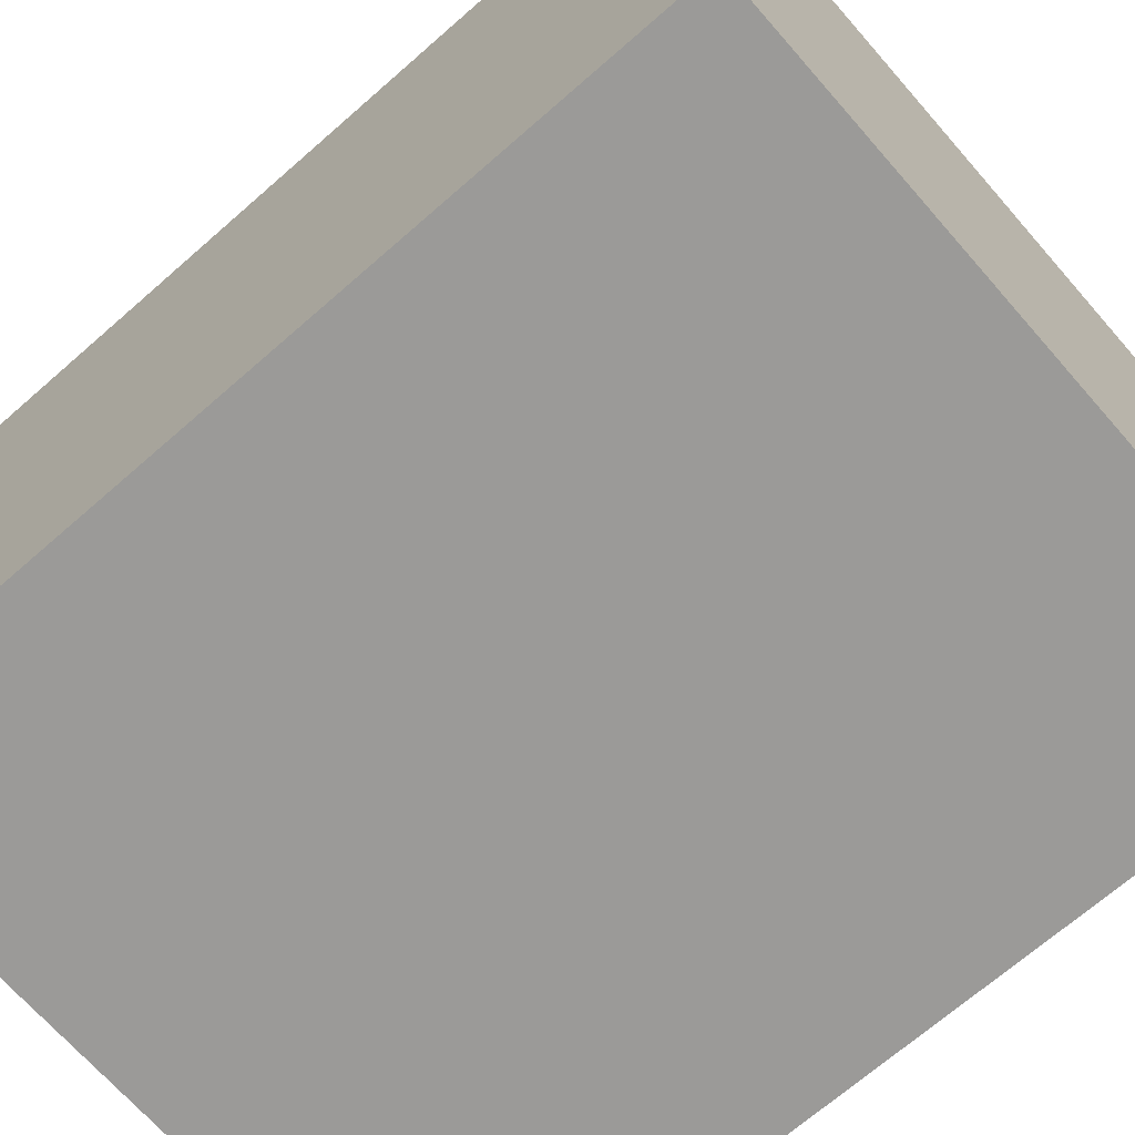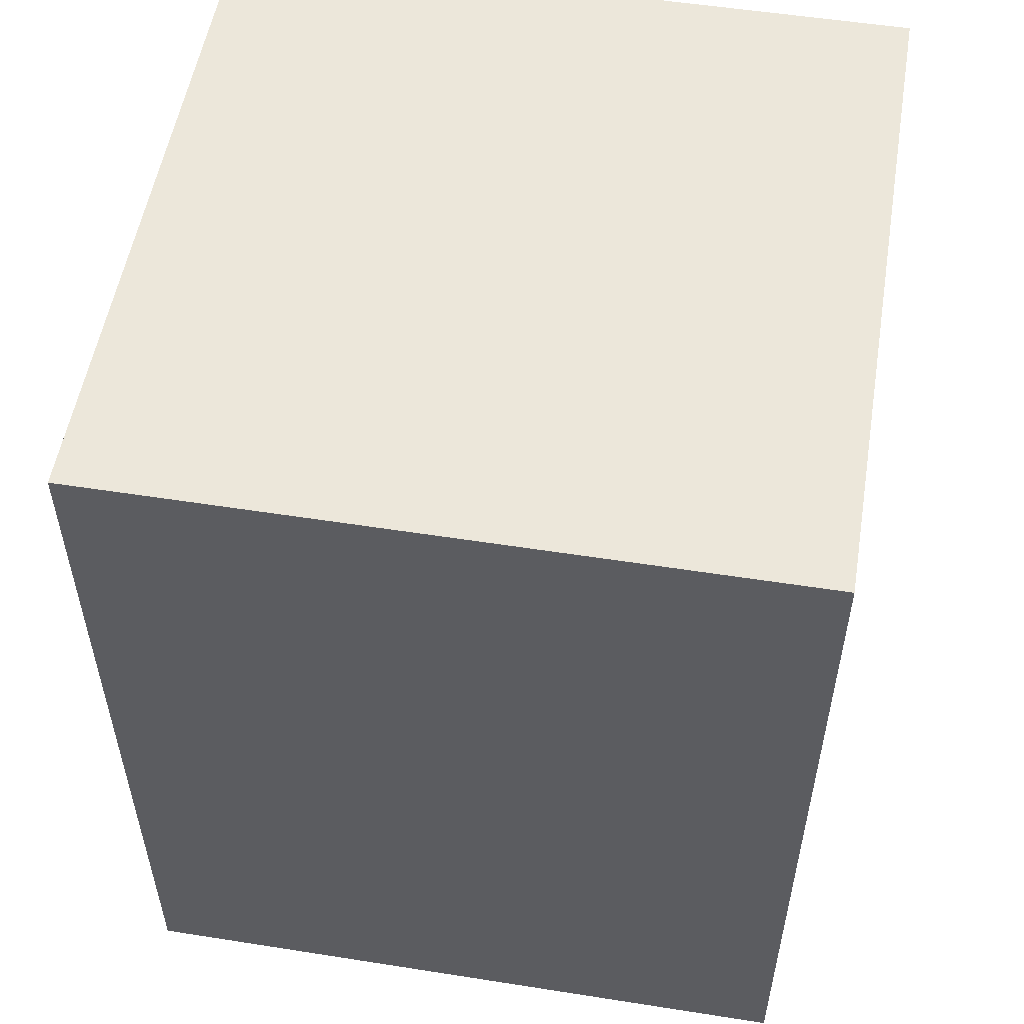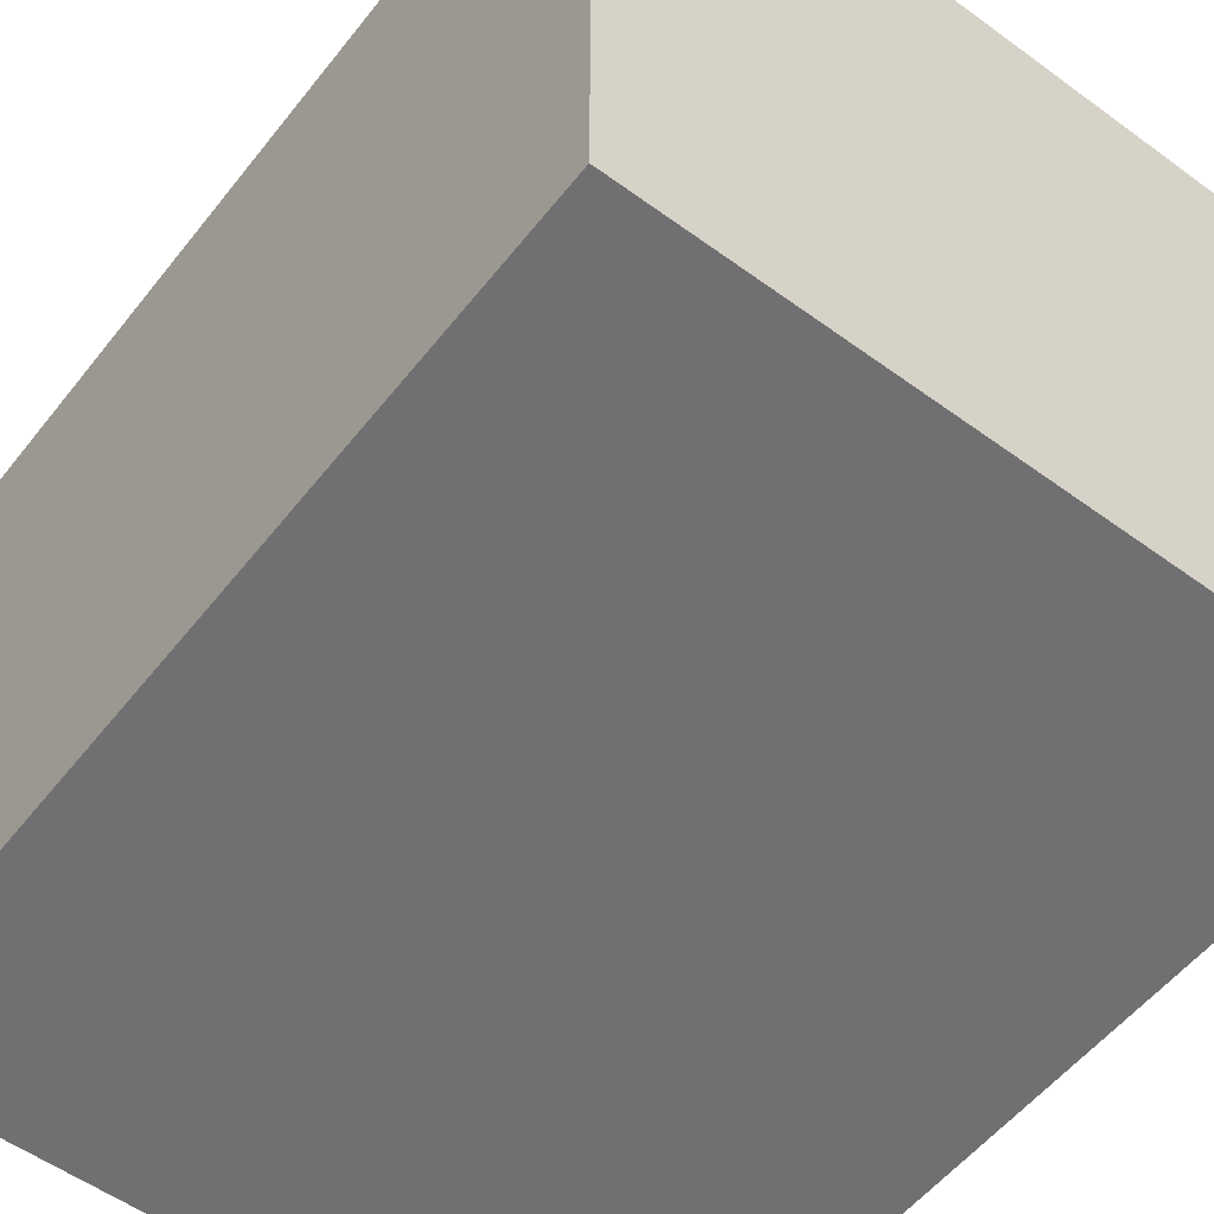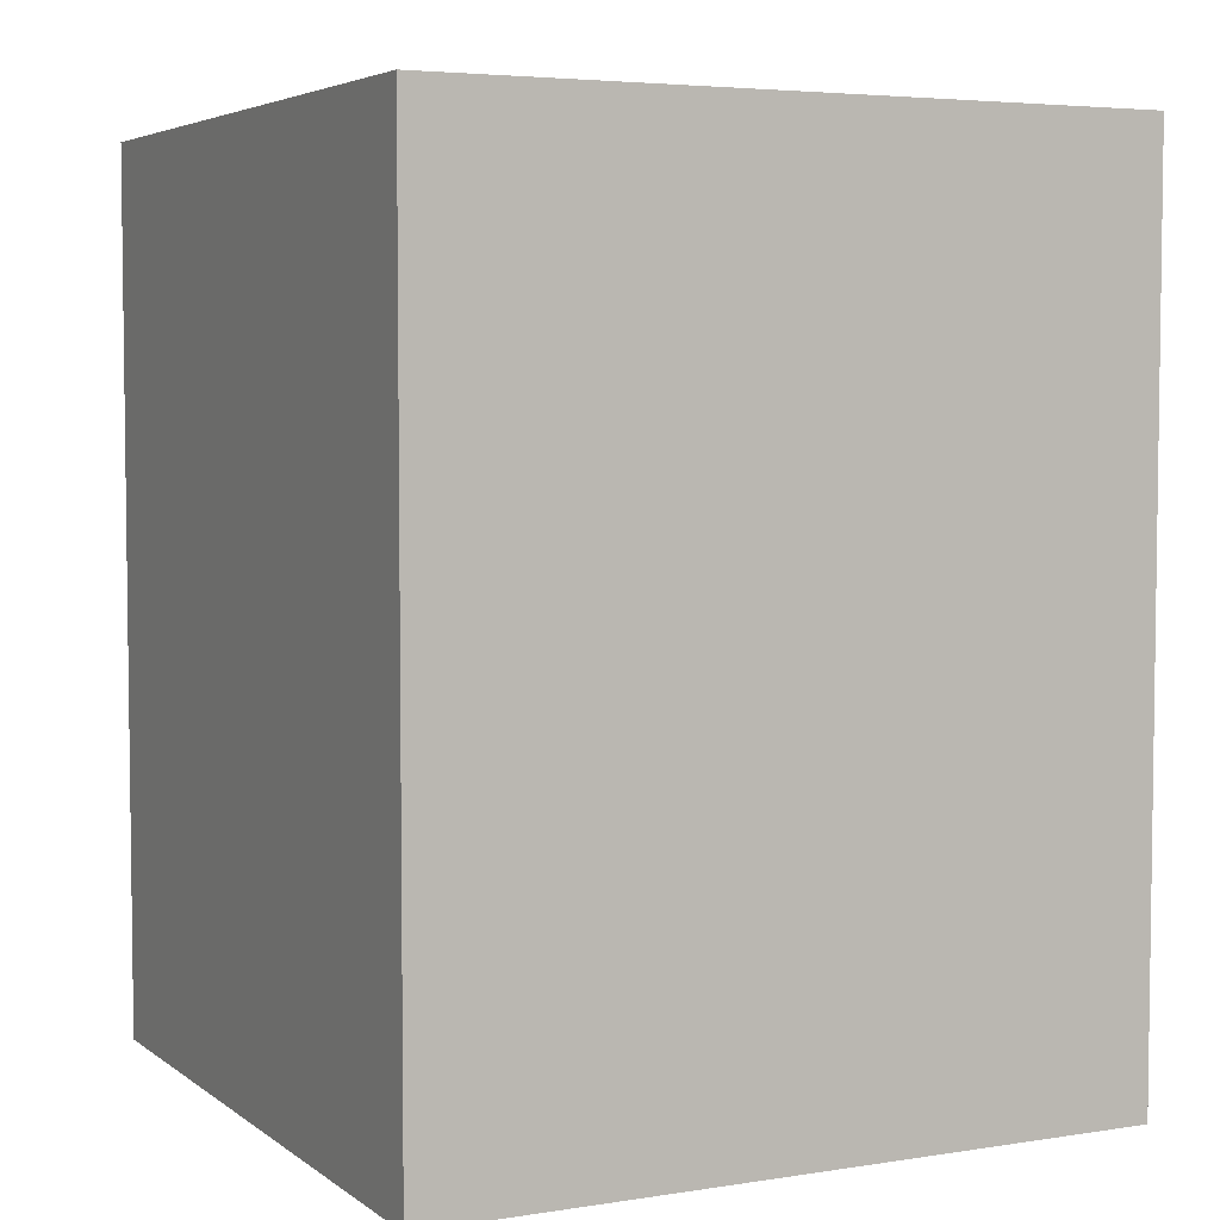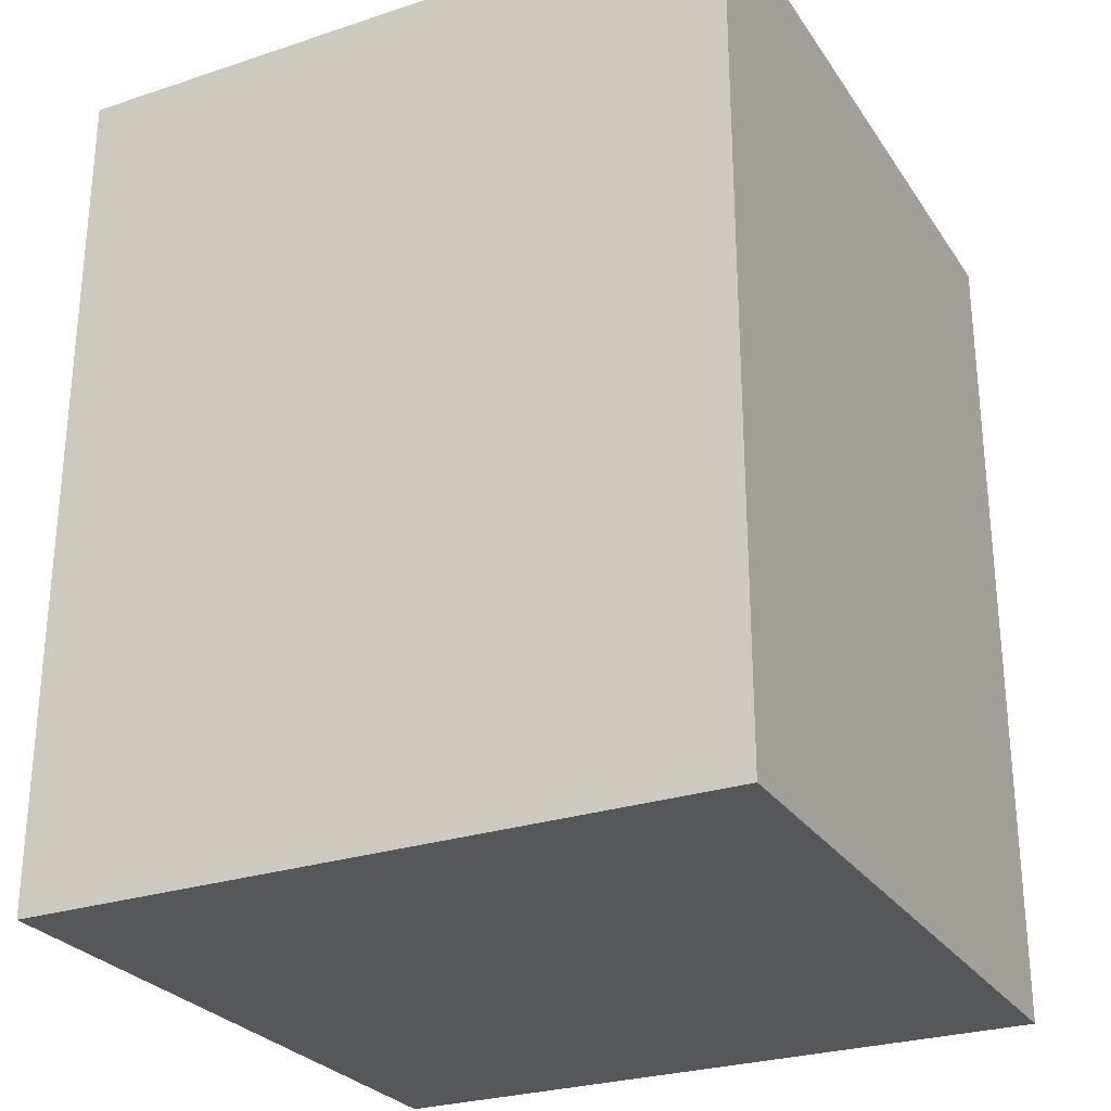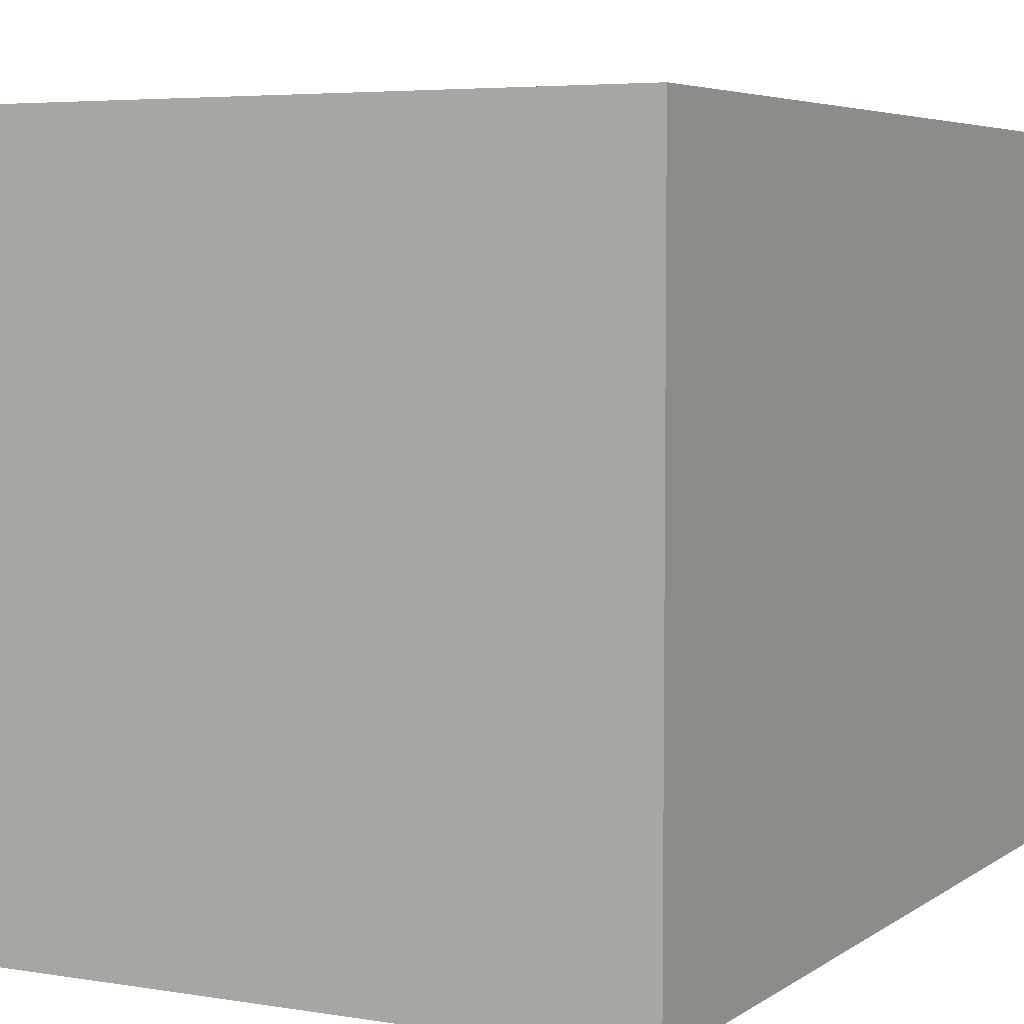
<metadata>
{"format":"obj","ext":"obj","renderer":"f3d","projection":"perspective","resolution":1024,"background":"white","views":[{"elev":-69.3,"azim":131.2,"up":"+Y"},{"elev":53.9,"azim":-170.5,"up":"+Z"},{"elev":-55.0,"azim":142.4,"up":"+Y"},{"elev":4.7,"azim":-116.5,"up":"+Z"},{"elev":-27.3,"azim":-63.1,"up":"+Z"},{"elev":5.0,"azim":-152.5,"up":"+Y"}]}
</metadata>
<code>
o
v -0.8 -0.8 2
v -0.8 -0.8 1.4
v -0.8 -0.8 1
v -0.8 -0.8 -2.384e-07
v -0.8 0.8 2
v -0.8 0.8 1.4
v -0.8 0.8 1
v -0.8 0.8 -2.384e-07
v 0.8 -0.8 2
v 0.8 -0.8 1.4
v 0.8 -0.8 1
v 0.8 -0.8 -2.384e-07
v 0.8 0.8 2
v 0.8 0.8 1.4
v 0.8 0.8 1
v 0.8 0.8 -2.384e-07
v -0.8 -0.8 2
v -0.8 0.8 2
v 0.8 -0.8 2
v 0.8 0.8 2
v -0.8 -0.8 -2.384e-07
v -0.8 0.8 -2.384e-07
v 0.8 -0.8 -2.384e-07
v 0.8 0.8 -2.384e-07
v -0.8 -0.8 2
v 0.8 -0.8 2
v -0.8 -0.8 1.4
v 0.8 -0.8 1.4
v -0.8 -0.8 1
v 0.8 -0.8 1
v -0.8 -0.8 -2.384e-07
v 0.8 -0.8 -2.384e-07
v -0.8 0.8 2
v 0.8 0.8 2
v -0.8 0.8 1.4
v 0.8 0.8 1.4
v -0.8 0.8 1
v 0.8 0.8 1
v -0.8 0.8 -2.384e-07
v 0.8 0.8 -2.384e-07
f 5 2 1
f 6 3 2
f 6 2 5
f 7 4 3
f 7 3 6
f 8 4 7
f 9 10 13
f 10 11 14
f 13 10 14
f 11 12 15
f 14 11 15
f 15 12 16
f 19 18 17
f 20 18 19
f 21 22 23
f 23 22 24
f 27 26 25
f 28 26 27
f 29 28 27
f 30 28 29
f 31 30 29
f 32 30 31
f 33 34 35
f 35 34 36
f 35 36 37
f 37 36 38
f 37 38 39
f 39 38 40

</code>
